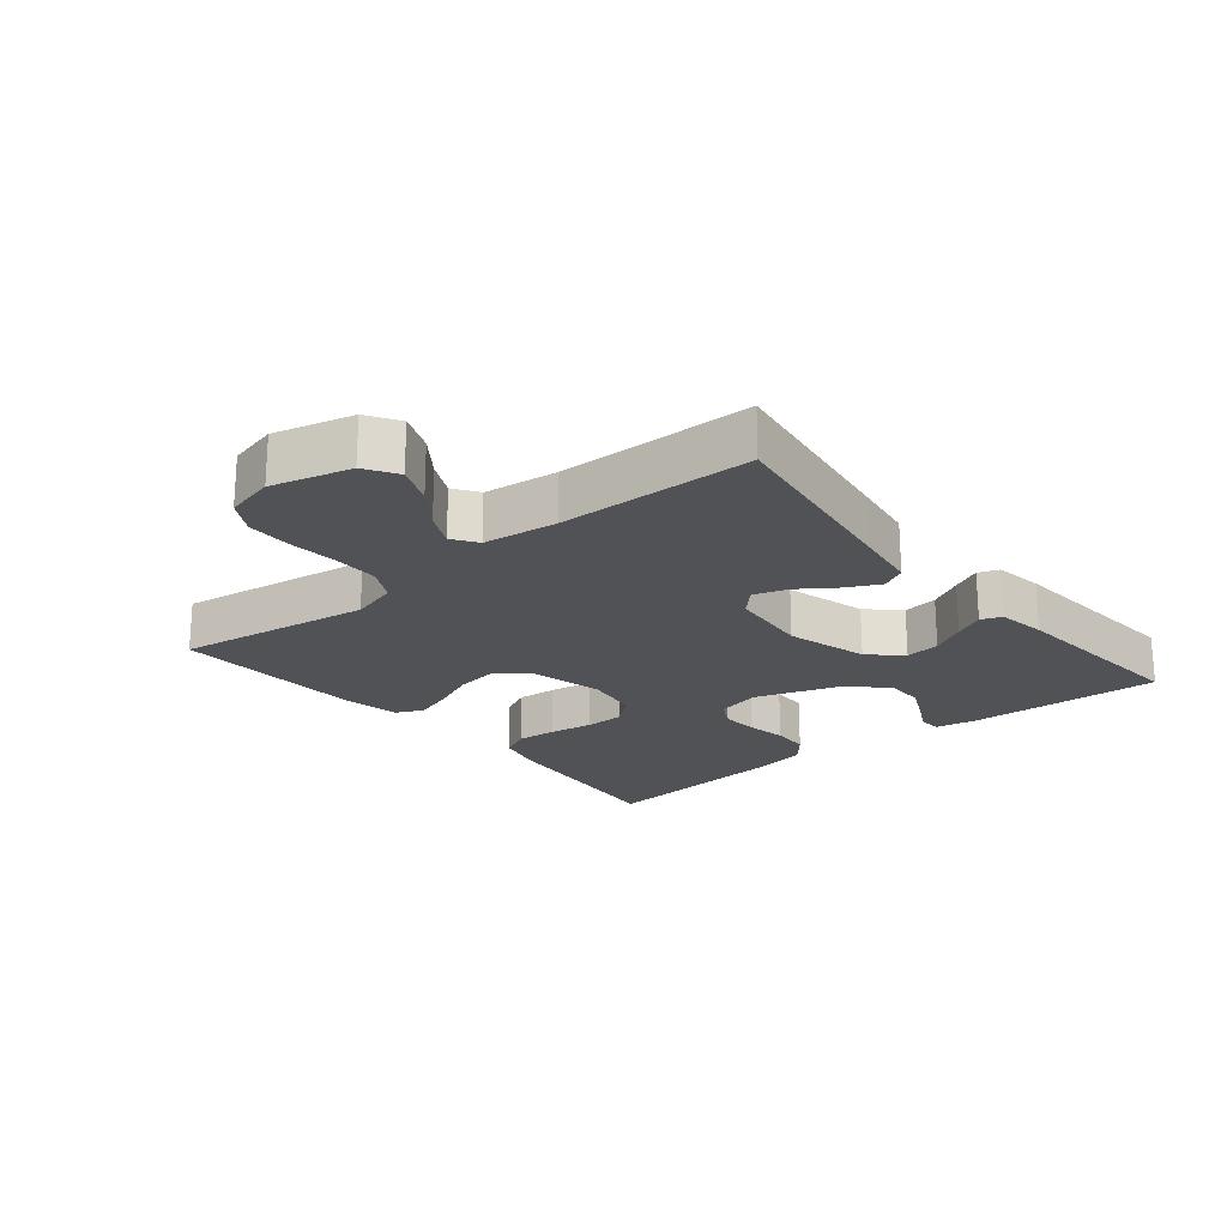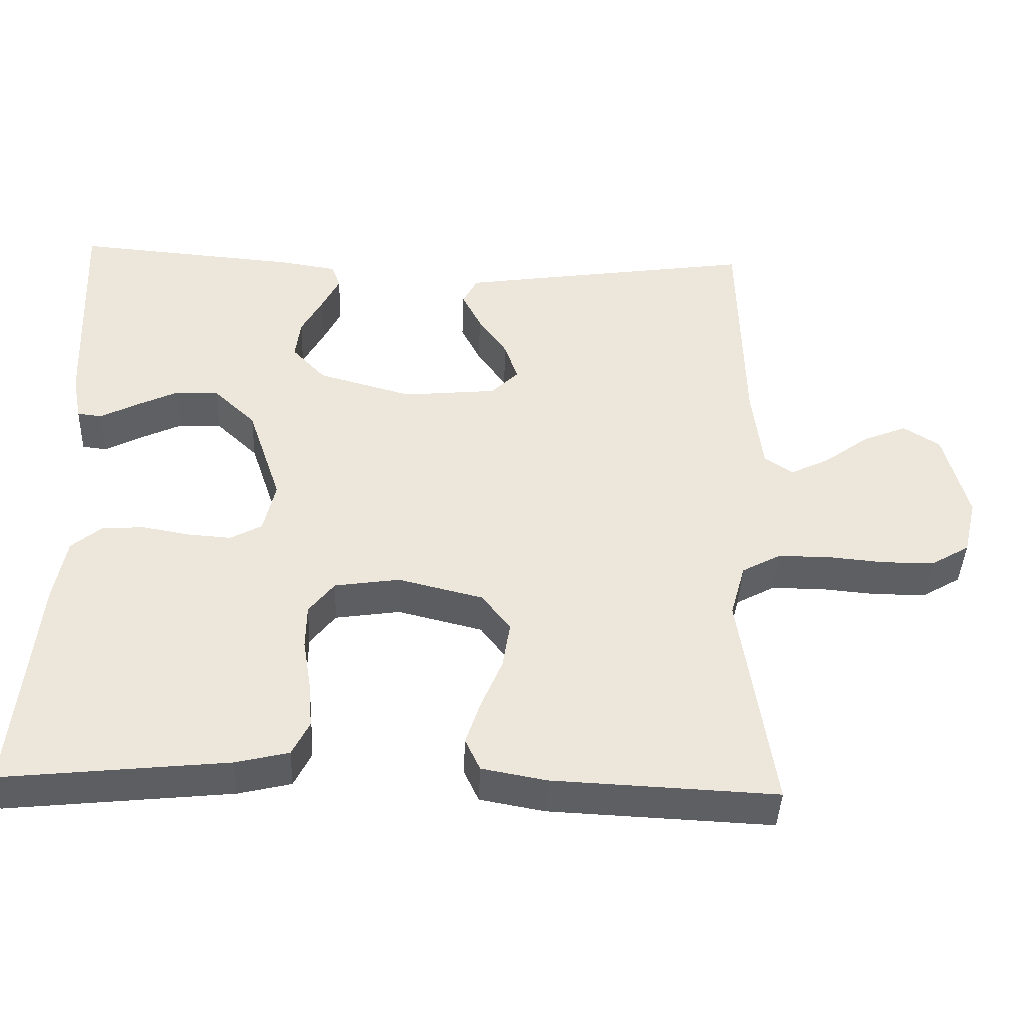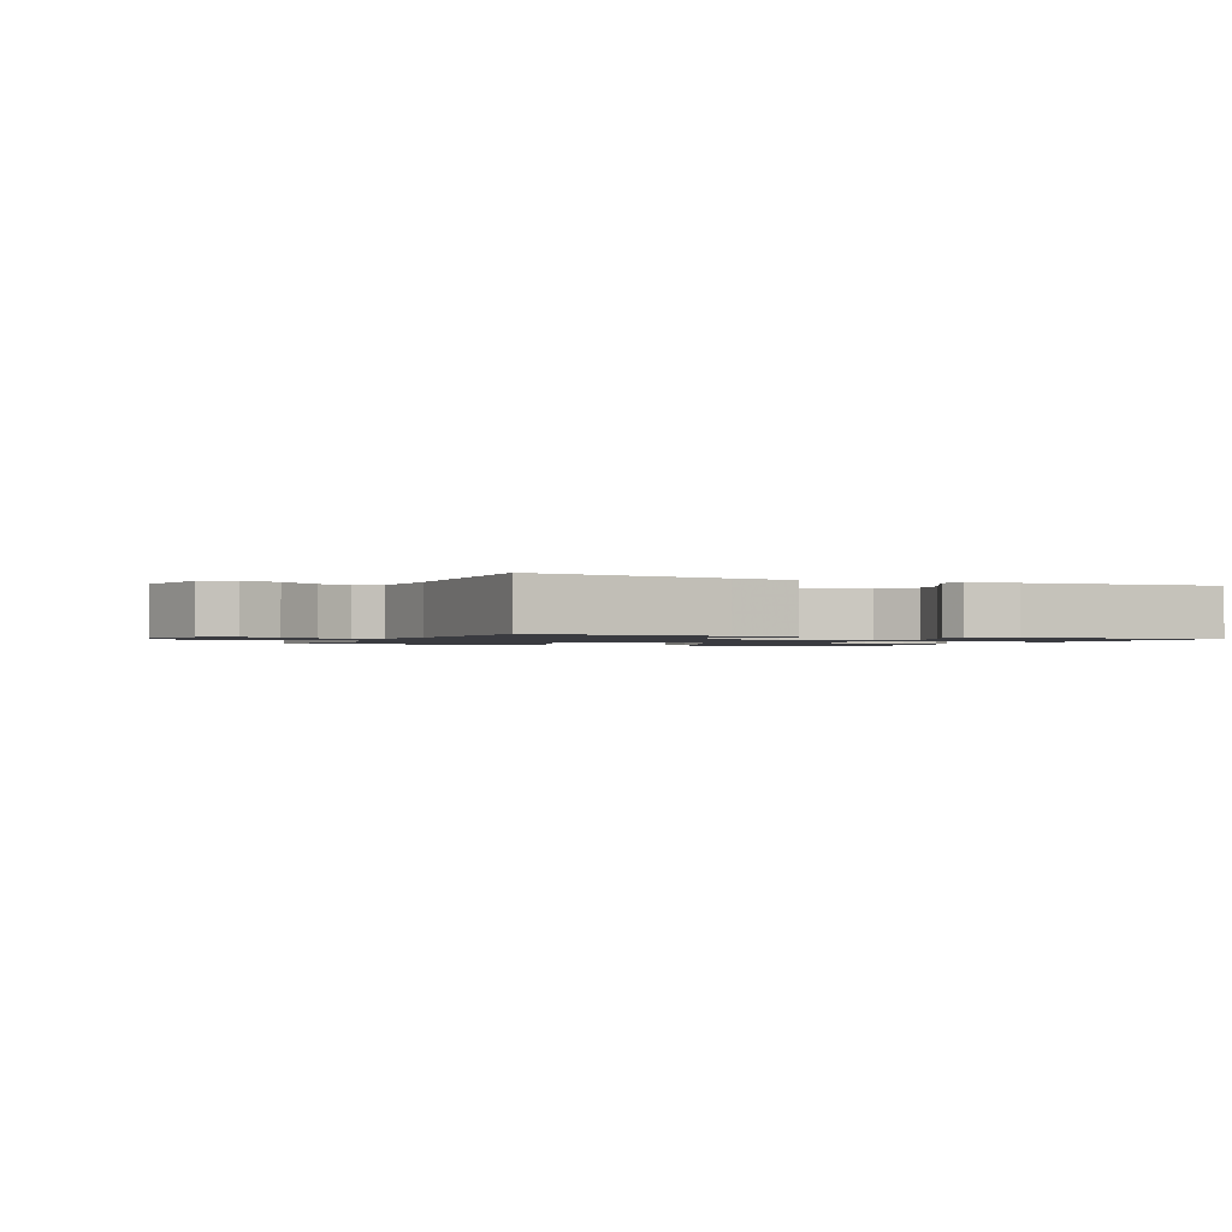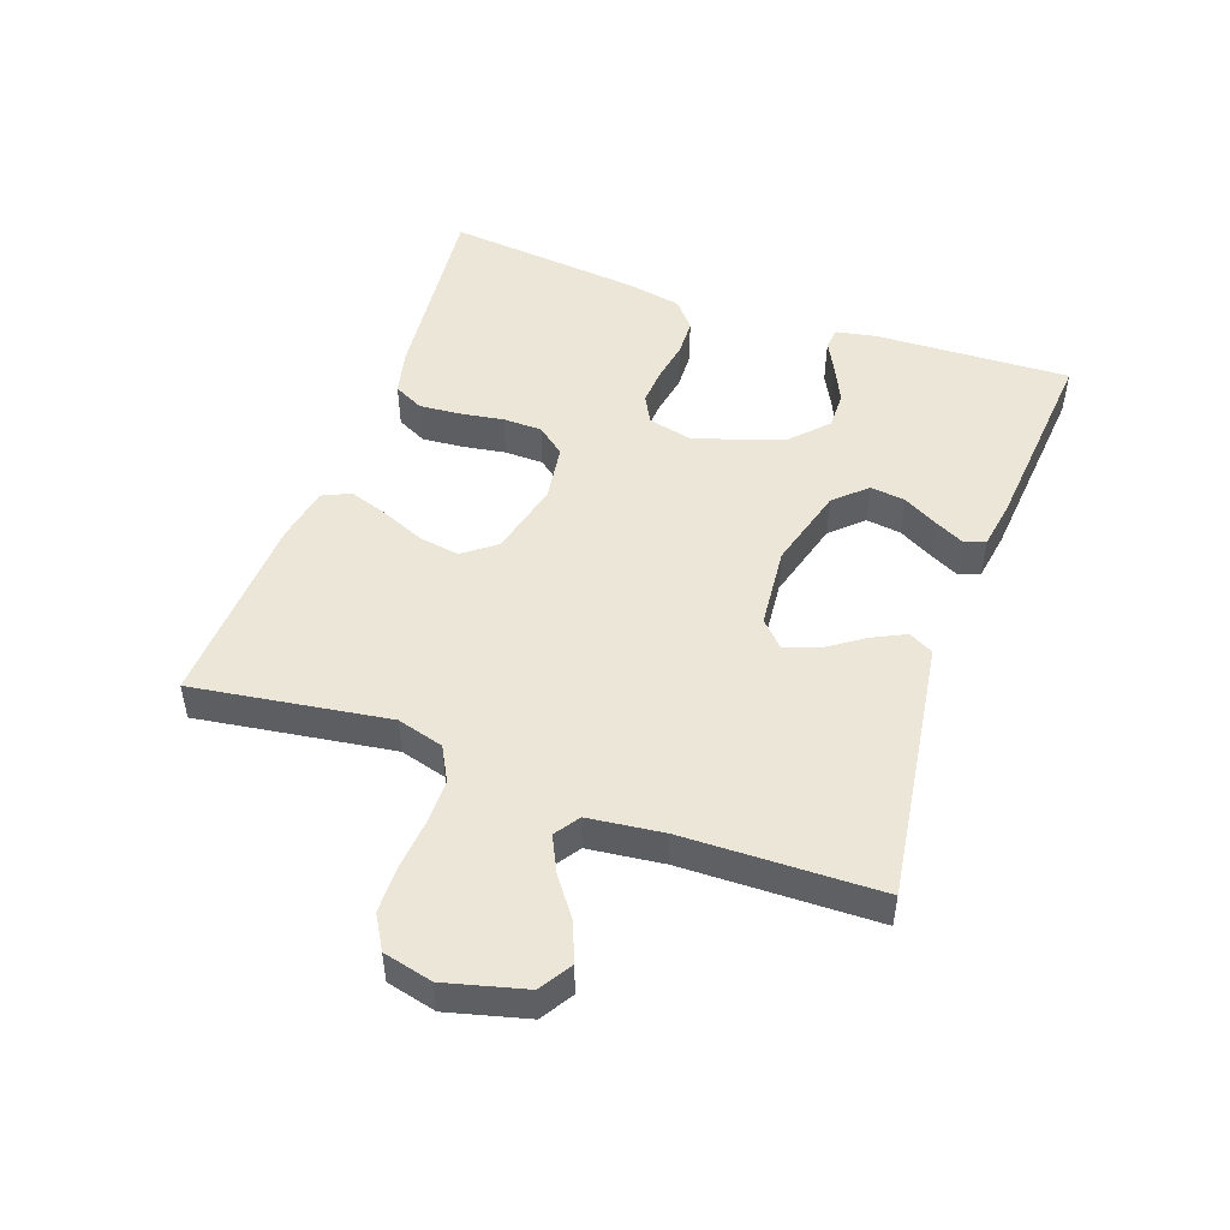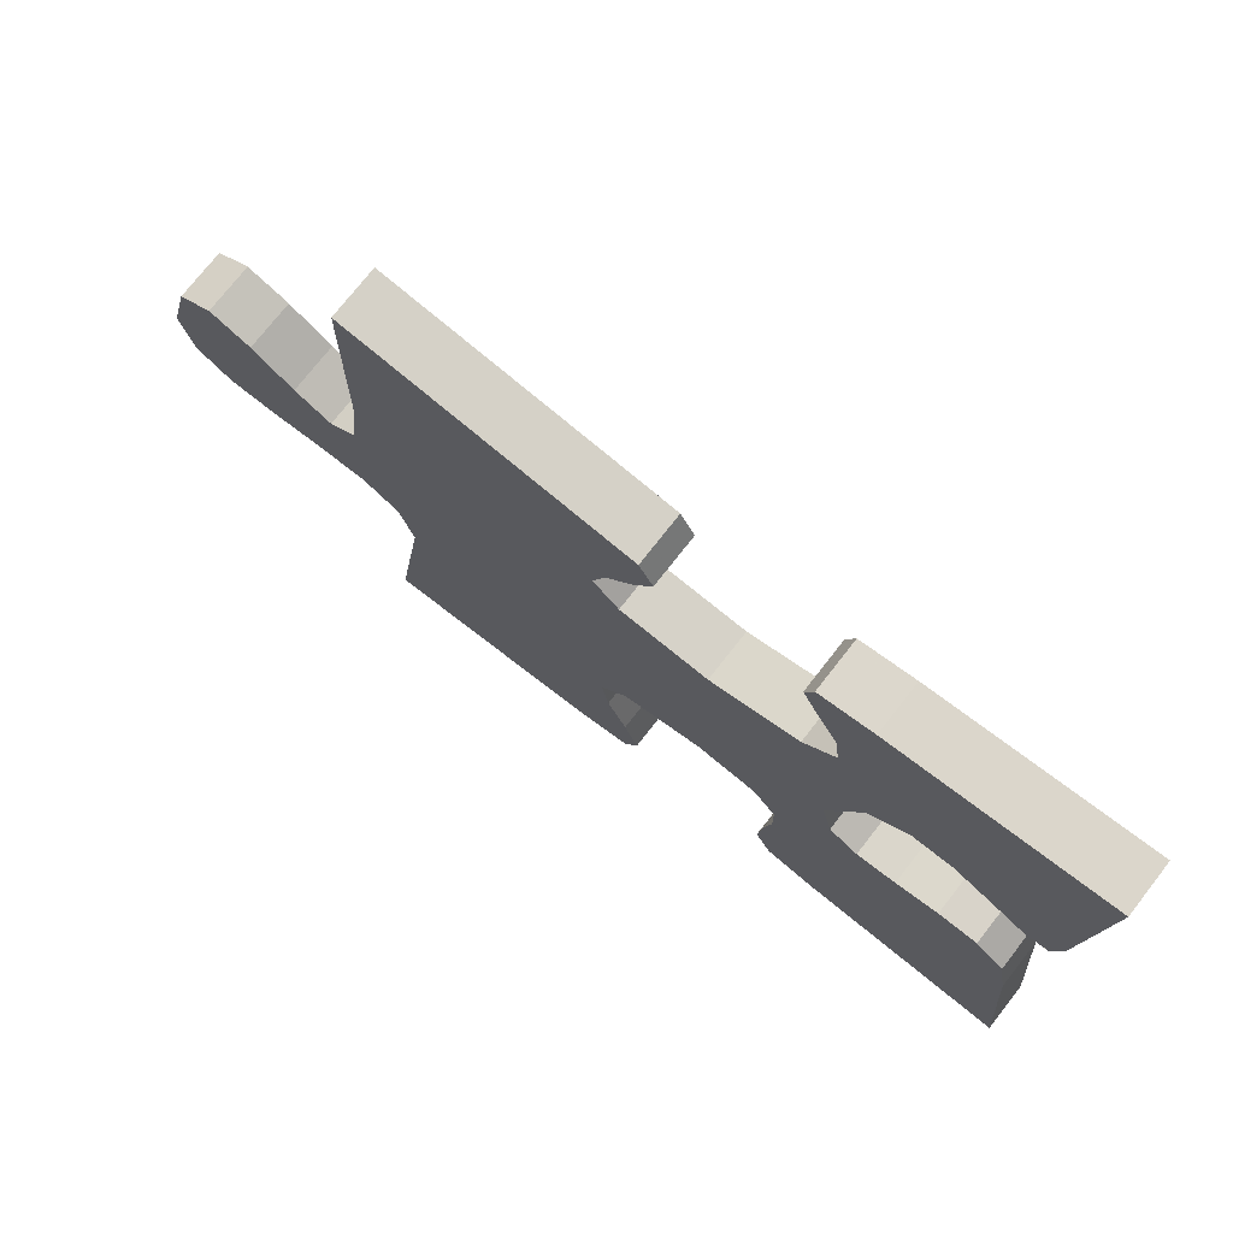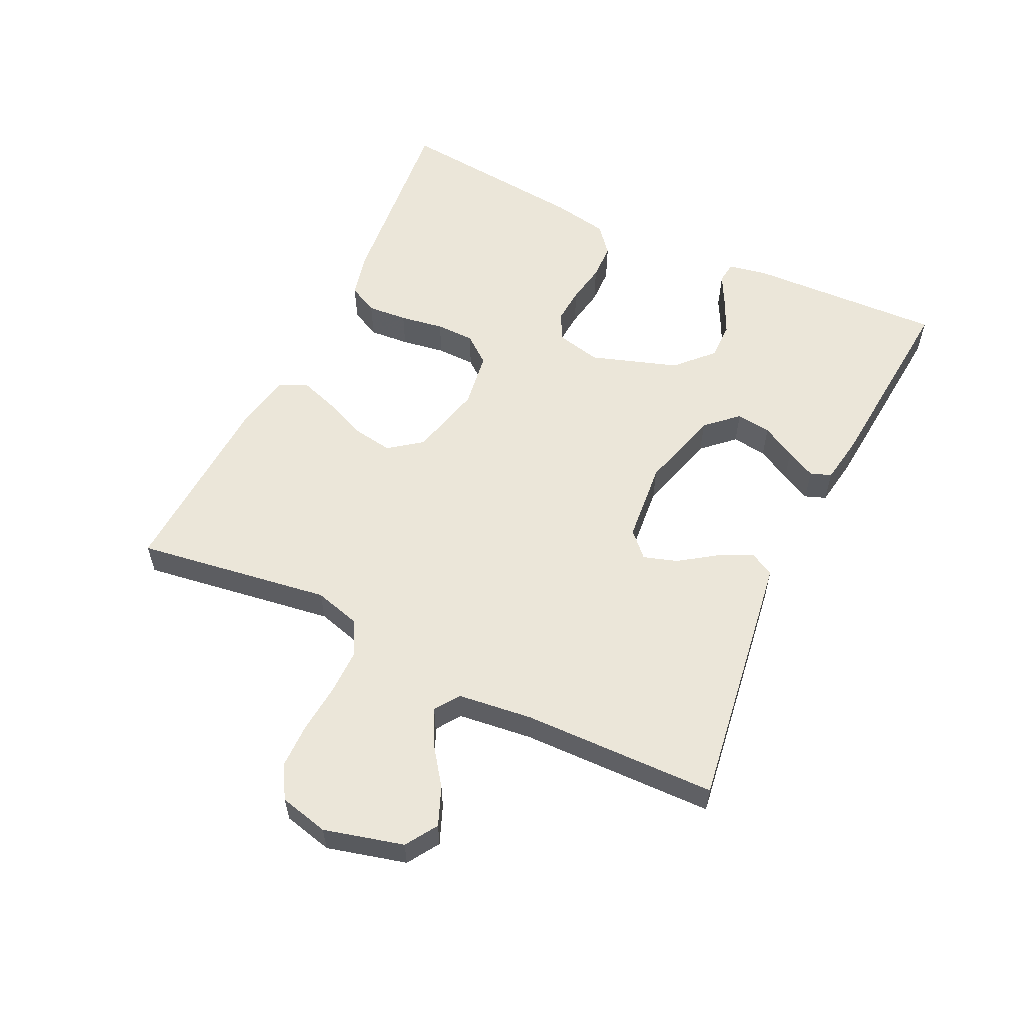
<metadata>
{"format":"obj","ext":"obj","renderer":"f3d","projection":"perspective","resolution":1024,"background":"white","views":[{"elev":-21.3,"azim":-50.6,"up":"+Y"},{"elev":-41.5,"azim":177.8,"up":"+Z"},{"elev":-1.4,"azim":-23.3,"up":"+Y"},{"elev":49.5,"azim":-70.3,"up":"+Y"},{"elev":75.2,"azim":38.1,"up":"+Z"},{"elev":57.2,"azim":-64.3,"up":"+Y"}]}
</metadata>
<code>
v -0.5 0.07 -0.5
v -0.455 0.07 -0.2
v -0.475 0.07 -0.128
v -0.527 0.07 -0.1
v -0.597 0.07 -0.1
v -0.674 0.07 -0.107
v -0.743 0.07 -0.106
v -0.794 0.07 -0.076
v -0.812 0.07 0
v -0.78 0.07 0.122
v -0.731 0.07 0.153
v -0.672 0.07 0.129
v -0.612 0.07 0.085
v -0.559 0.07 0.059
v -0.521 0.07 0.085
v -0.507 0.07 0.2
v -0.5 0.07 0.5
v -0.2 0.07 0.456
v -0.1 0.07 0.441
v -0.08 0.07 0.403
v -0.106 0.07 0.351
v -0.145 0.07 0.295
v -0.162 0.07 0.243
v -0.125 0.07 0.207
v 0 0.07 0.195
v 0.126 0.07 0.23
v 0.171 0.07 0.278
v 0.164 0.07 0.332
v 0.135 0.07 0.385
v 0.112 0.07 0.431
v 0.124 0.07 0.463
v 0.2 0.07 0.475
v 0.5 0.07 0.5
v 0.487 0.07 0.2
v 0.475 0.07 0.138
v 0.442 0.07 0.134
v 0.394 0.07 0.159
v 0.337 0.07 0.186
v 0.279 0.07 0.187
v 0.223 0.07 0.134
v 0.178 0.07 0
v 0.194 0.07 -0.069
v 0.236 0.07 -0.092
v 0.293 0.07 -0.088
v 0.355 0.07 -0.077
v 0.412 0.07 -0.079
v 0.454 0.07 -0.114
v 0.47 0.07 -0.2
v 0.5 0.07 -0.5
v 0.2 0.07 -0.469
v 0.129 0.07 -0.452
v 0.106 0.07 -0.406
v 0.111 0.07 -0.344
v 0.122 0.07 -0.276
v 0.121 0.07 -0.216
v 0.087 0.07 -0.173
v 0 0.07 -0.16
v -0.114 0.07 -0.188
v -0.152 0.07 -0.238
v -0.142 0.07 -0.301
v -0.114 0.07 -0.367
v -0.094 0.07 -0.427
v -0.114 0.07 -0.47
v -0.2 0.07 -0.486
v -0.5 0 -0.5
v -0.455 0 -0.2
v -0.475 0 -0.128
v -0.527 0 -0.1
v -0.597 0 -0.1
v -0.674 0 -0.107
v -0.743 0 -0.106
v -0.794 0 -0.076
v -0.812 0 0
v -0.78 0 0.122
v -0.731 0 0.153
v -0.672 0 0.129
v -0.612 0 0.085
v -0.559 0 0.059
v -0.521 0 0.085
v -0.507 0 0.2
v -0.5 0 0.5
v -0.2 0 0.456
v -0.1 0 0.441
v -0.08 0 0.403
v -0.106 0 0.351
v -0.145 0 0.295
v -0.162 0 0.243
v -0.125 0 0.207
v 0 0 0.195
v 0.126 0 0.23
v 0.171 0 0.278
v 0.164 0 0.332
v 0.135 0 0.385
v 0.112 0 0.431
v 0.124 0 0.463
v 0.2 0 0.475
v 0.5 0 0.5
v 0.487 0 0.2
v 0.475 0 0.138
v 0.442 0 0.134
v 0.394 0 0.159
v 0.337 0 0.186
v 0.279 0 0.187
v 0.223 0 0.134
v 0.178 0 0
v 0.194 0 -0.069
v 0.236 0 -0.092
v 0.293 0 -0.088
v 0.355 0 -0.077
v 0.412 0 -0.079
v 0.454 0 -0.114
v 0.47 0 -0.2
v 0.5 0 -0.5
v 0.2 0 -0.469
v 0.129 0 -0.452
v 0.106 0 -0.406
v 0.111 0 -0.344
v 0.122 0 -0.276
v 0.121 0 -0.216
v 0.087 0 -0.173
v 0 0 -0.16
v -0.114 0 -0.188
v -0.152 0 -0.238
v -0.142 0 -0.301
v -0.114 0 -0.367
v -0.094 0 -0.427
v -0.114 0 -0.47
v -0.2 0 -0.486
f 64 1 2
f 63 64 2
f 62 63 2
f 61 62 2
f 60 61 2
f 59 60 2 3
f 58 59 3 4
f 57 58 4
f 52 53 54
f 51 52 54
f 50 51 54
f 49 50 54
f 48 49 54
f 47 48 54
f 46 47 54
f 45 46 54
f 44 45 54
f 43 44 54 55
f 42 43 55 56
f 35 36 37
f 34 35 37
f 33 34 37
f 32 33 37
f 31 32 37
f 30 31 37
f 29 30 37
f 28 29 37
f 27 28 37 38
f 26 27 38 39
f 20 21 22
f 19 20 22
f 18 19 22
f 17 18 22
f 16 17 22
f 15 16 22 23
f 14 15 23 24
f 11 12 13
f 10 11 13
f 9 10 13
f 8 9 13
f 7 8 13
f 6 7 13
f 5 6 13
f 4 5 13 14
f 14 24 25
f 4 14 25
f 57 4 25
f 56 57 25
f 42 56 25
f 41 42 25
f 26 39 40
f 25 26 40 41
f 66 65 128
f 66 128 127
f 66 127 126
f 66 126 125
f 66 125 124
f 67 66 124 123
f 68 67 123 122
f 68 122 121
f 118 117 116
f 118 116 115
f 118 115 114
f 118 114 113
f 118 113 112
f 118 112 111
f 118 111 110
f 118 110 109
f 118 109 108
f 119 118 108 107
f 120 119 107 106
f 101 100 99
f 101 99 98
f 101 98 97
f 101 97 96
f 101 96 95
f 101 95 94
f 101 94 93
f 101 93 92
f 102 101 92 91
f 103 102 91 90
f 86 85 84
f 86 84 83
f 86 83 82
f 86 82 81
f 86 81 80
f 87 86 80 79
f 88 87 79 78
f 77 76 75
f 77 75 74
f 77 74 73
f 77 73 72
f 77 72 71
f 77 71 70
f 77 70 69
f 78 77 69 68
f 89 88 78
f 89 78 68
f 89 68 121
f 89 121 120
f 89 120 106
f 89 106 105
f 104 103 90
f 105 104 90 89
f 1 65 66 2
f 2 66 67 3
f 3 67 68 4
f 4 68 69 5
f 5 69 70 6
f 6 70 71 7
f 7 71 72 8
f 8 72 73 9
f 9 73 74 10
f 10 74 75 11
f 11 75 76 12
f 12 76 77 13
f 13 77 78 14
f 14 78 79 15
f 15 79 80 16
f 16 80 81 17
f 17 81 82 18
f 18 82 83 19
f 19 83 84 20
f 20 84 85 21
f 21 85 86 22
f 22 86 87 23
f 23 87 88 24
f 24 88 89 25
f 25 89 90 26
f 26 90 91 27
f 27 91 92 28
f 28 92 93 29
f 29 93 94 30
f 30 94 95 31
f 31 95 96 32
f 32 96 97 33
f 33 97 98 34
f 34 98 99 35
f 35 99 100 36
f 36 100 101 37
f 37 101 102 38
f 38 102 103 39
f 39 103 104 40
f 40 104 105 41
f 41 105 106 42
f 42 106 107 43
f 43 107 108 44
f 44 108 109 45
f 45 109 110 46
f 46 110 111 47
f 47 111 112 48
f 48 112 113 49
f 49 113 114 50
f 50 114 115 51
f 51 115 116 52
f 52 116 117 53
f 53 117 118 54
f 54 118 119 55
f 55 119 120 56
f 56 120 121 57
f 57 121 122 58
f 58 122 123 59
f 59 123 124 60
f 60 124 125 61
f 61 125 126 62
f 62 126 127 63
f 63 127 128 64
f 64 128 65 1

</code>
